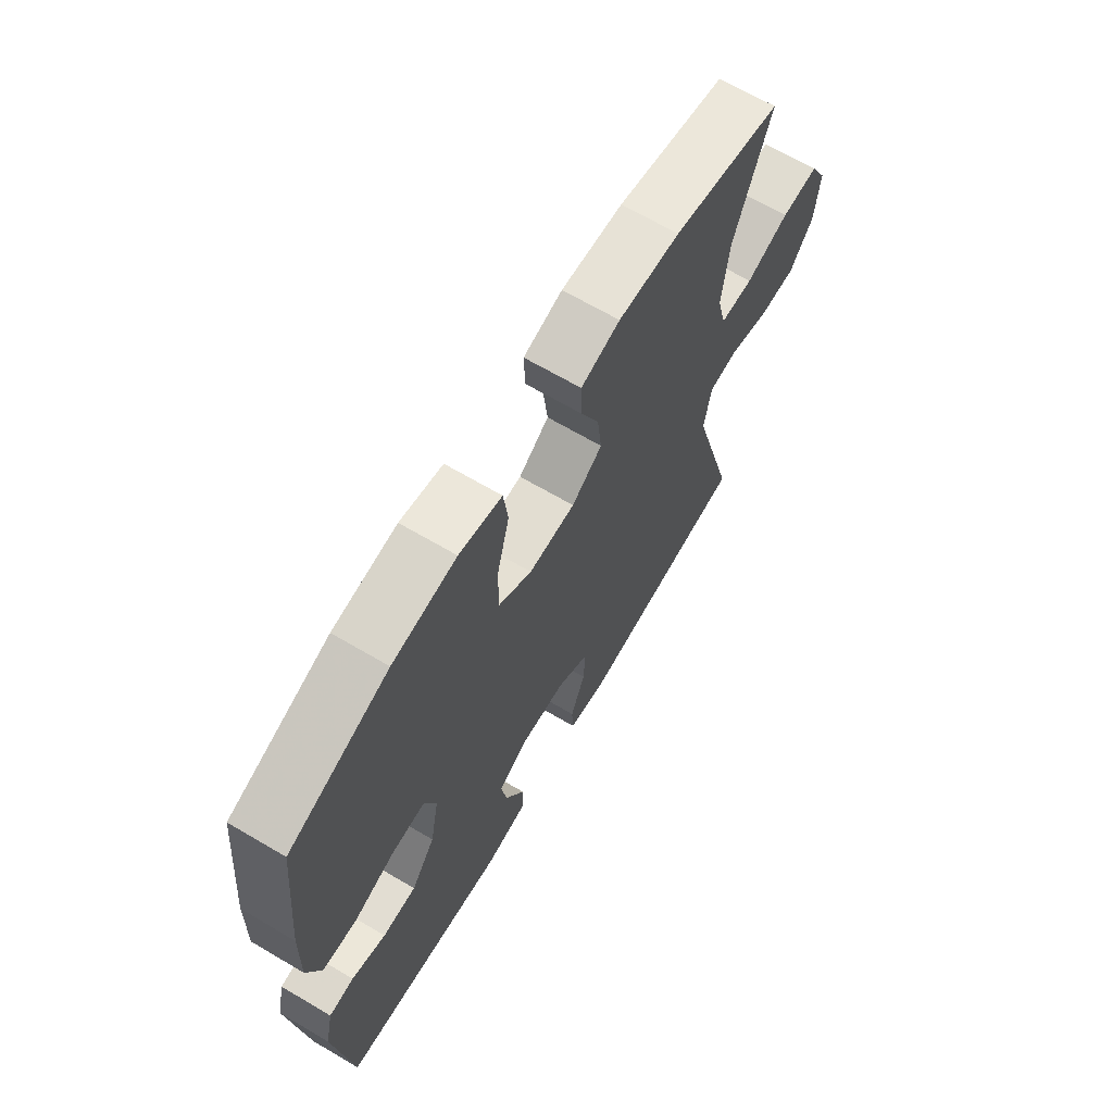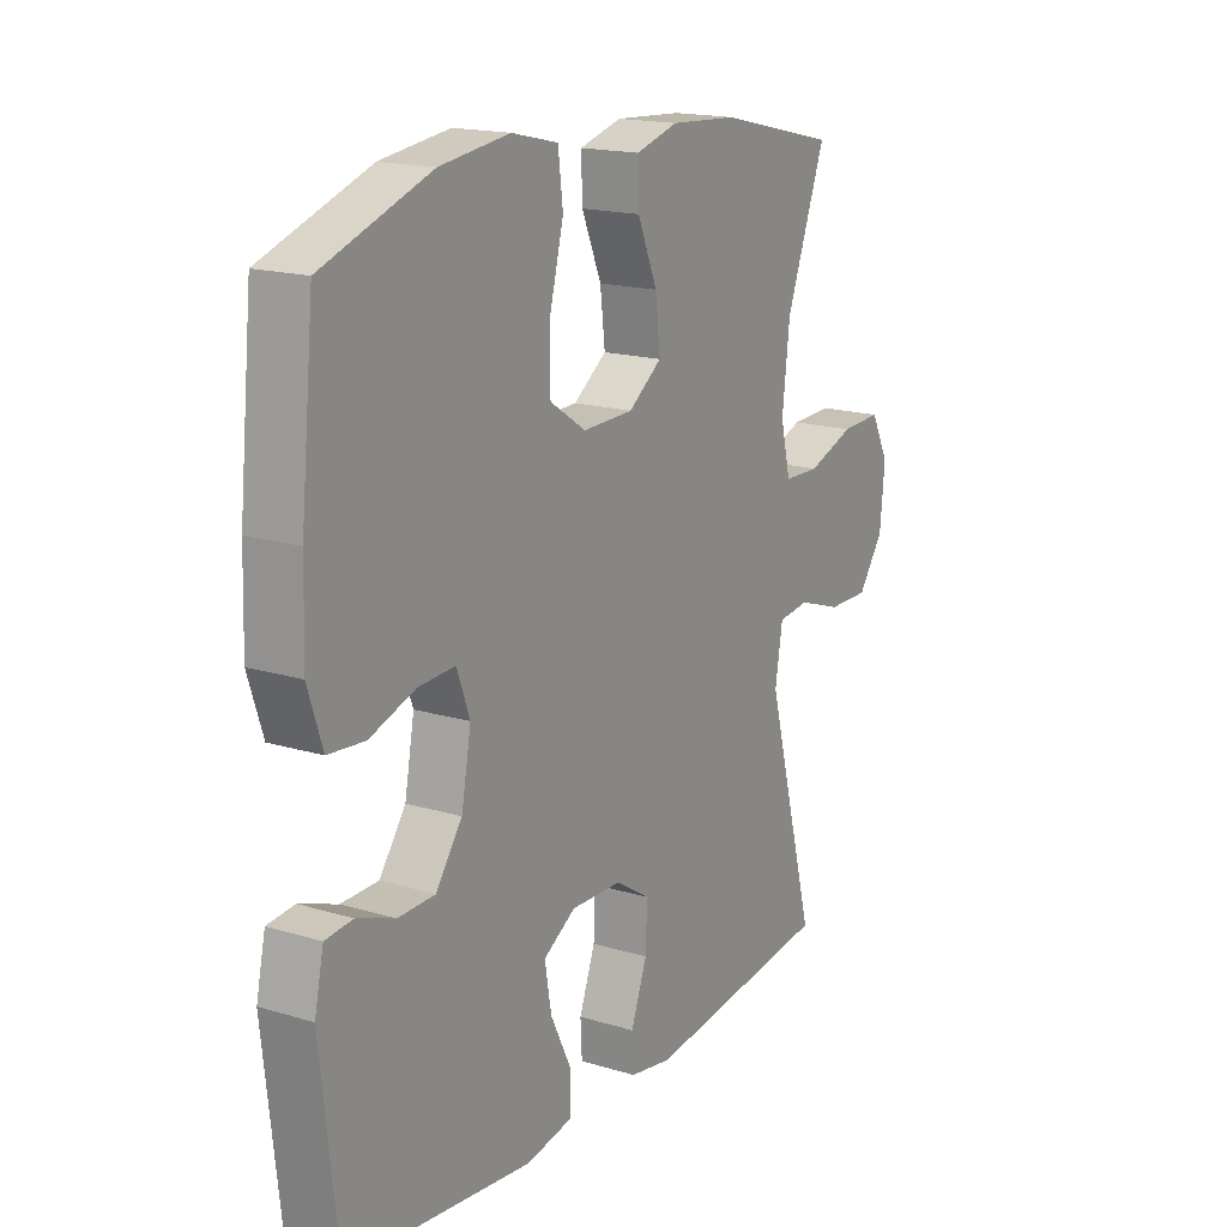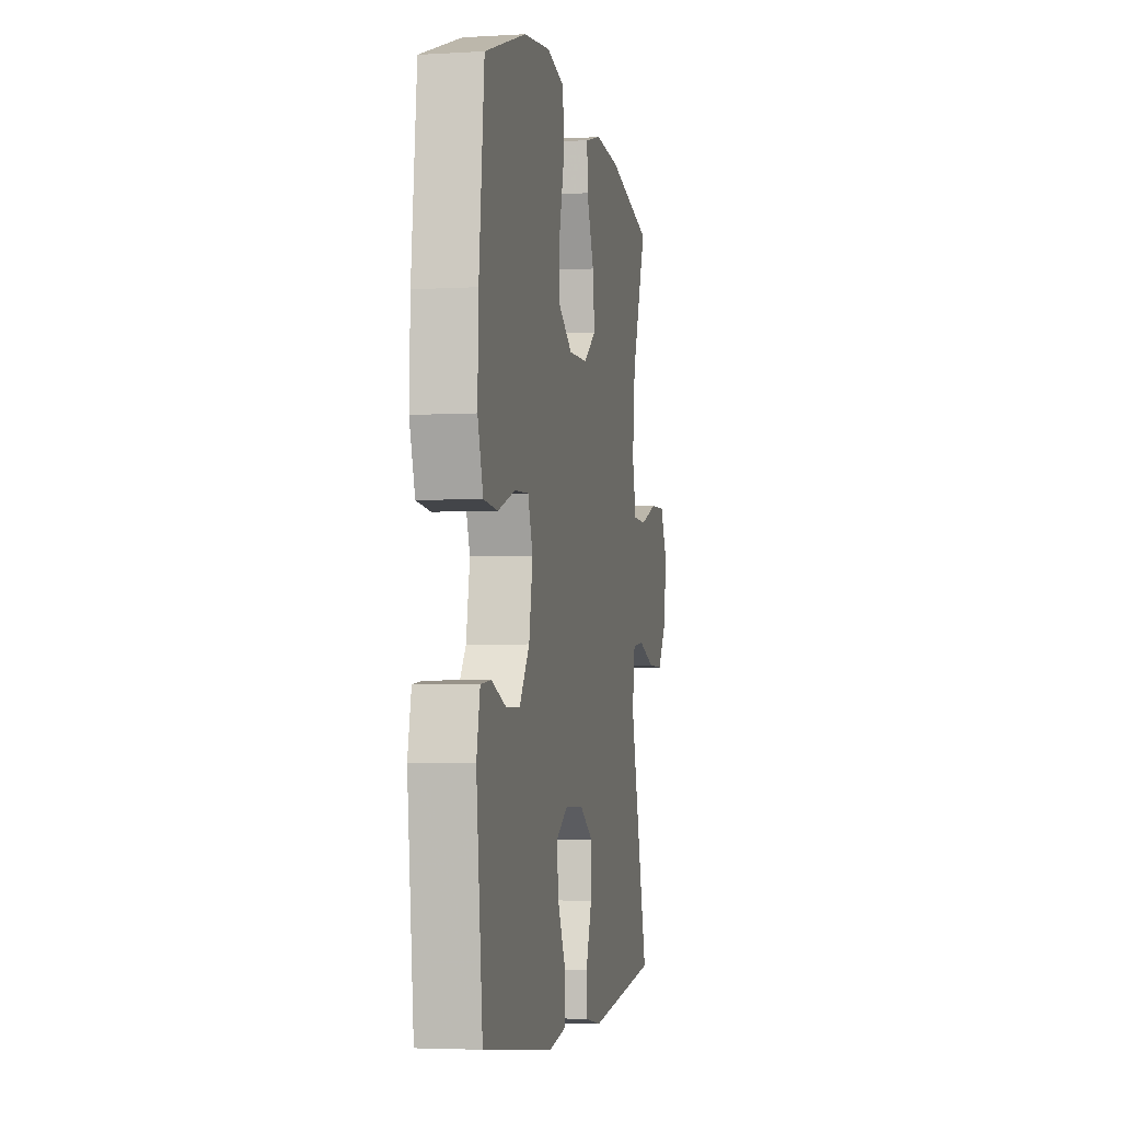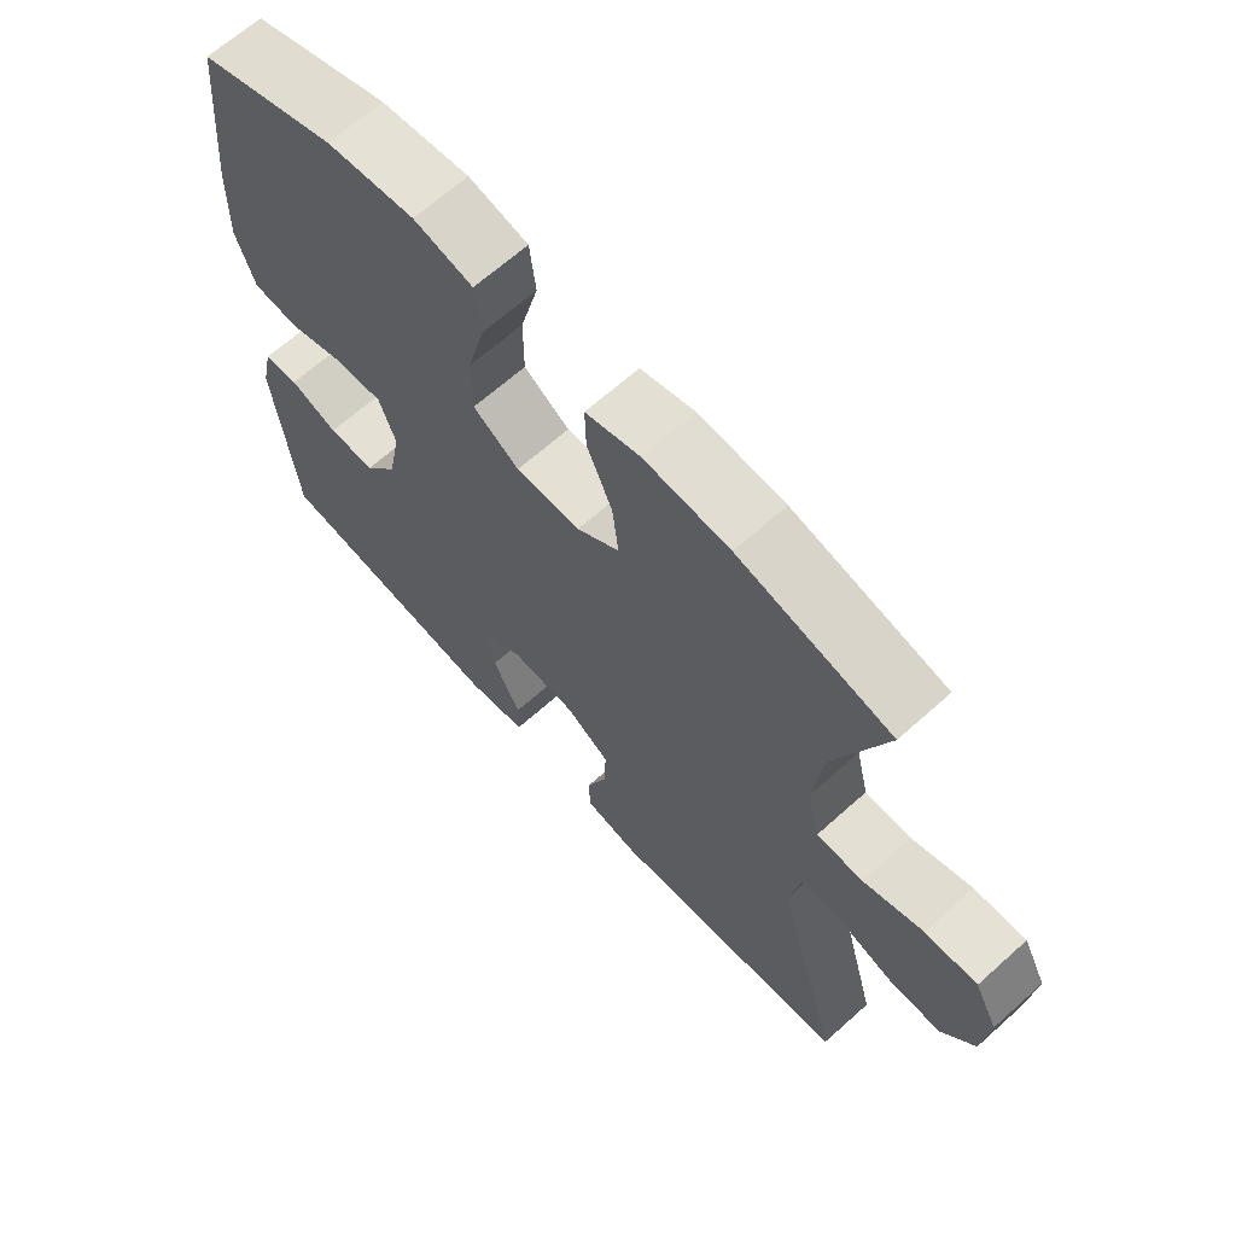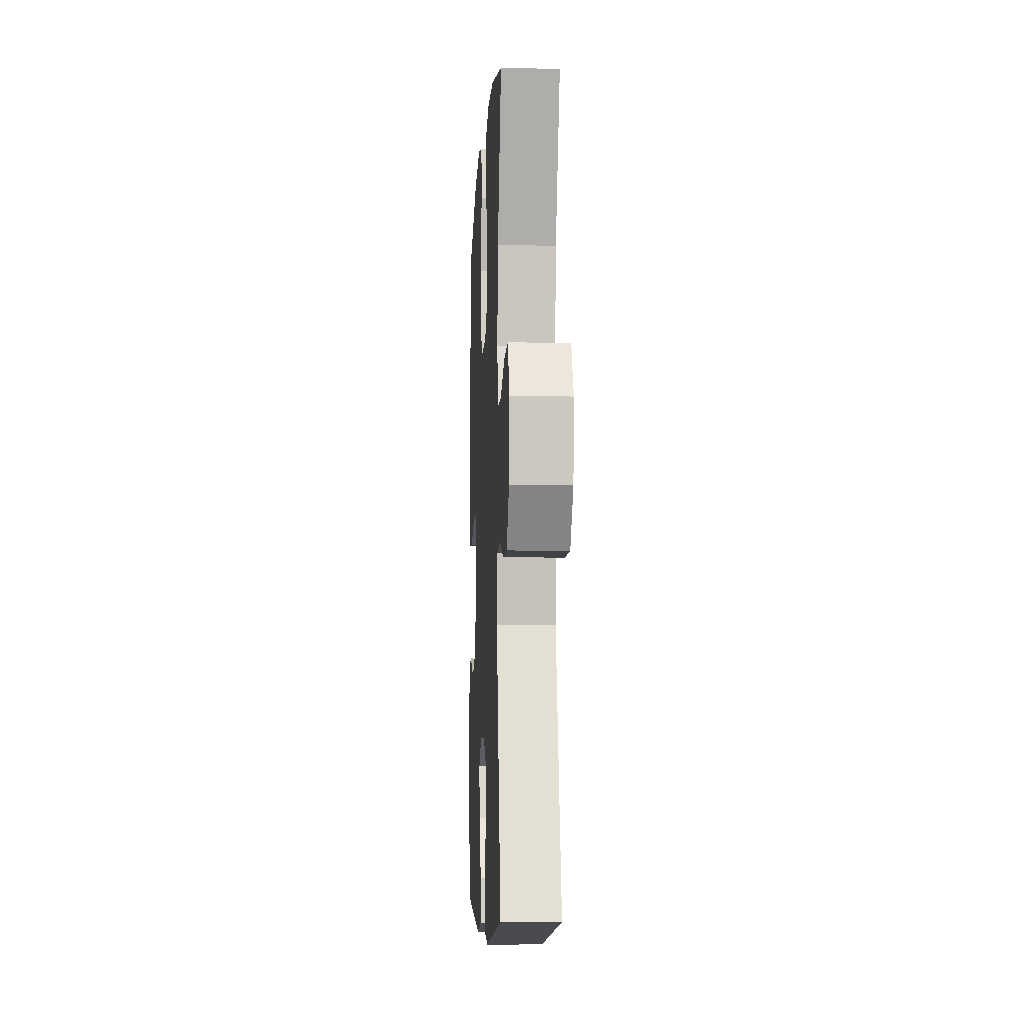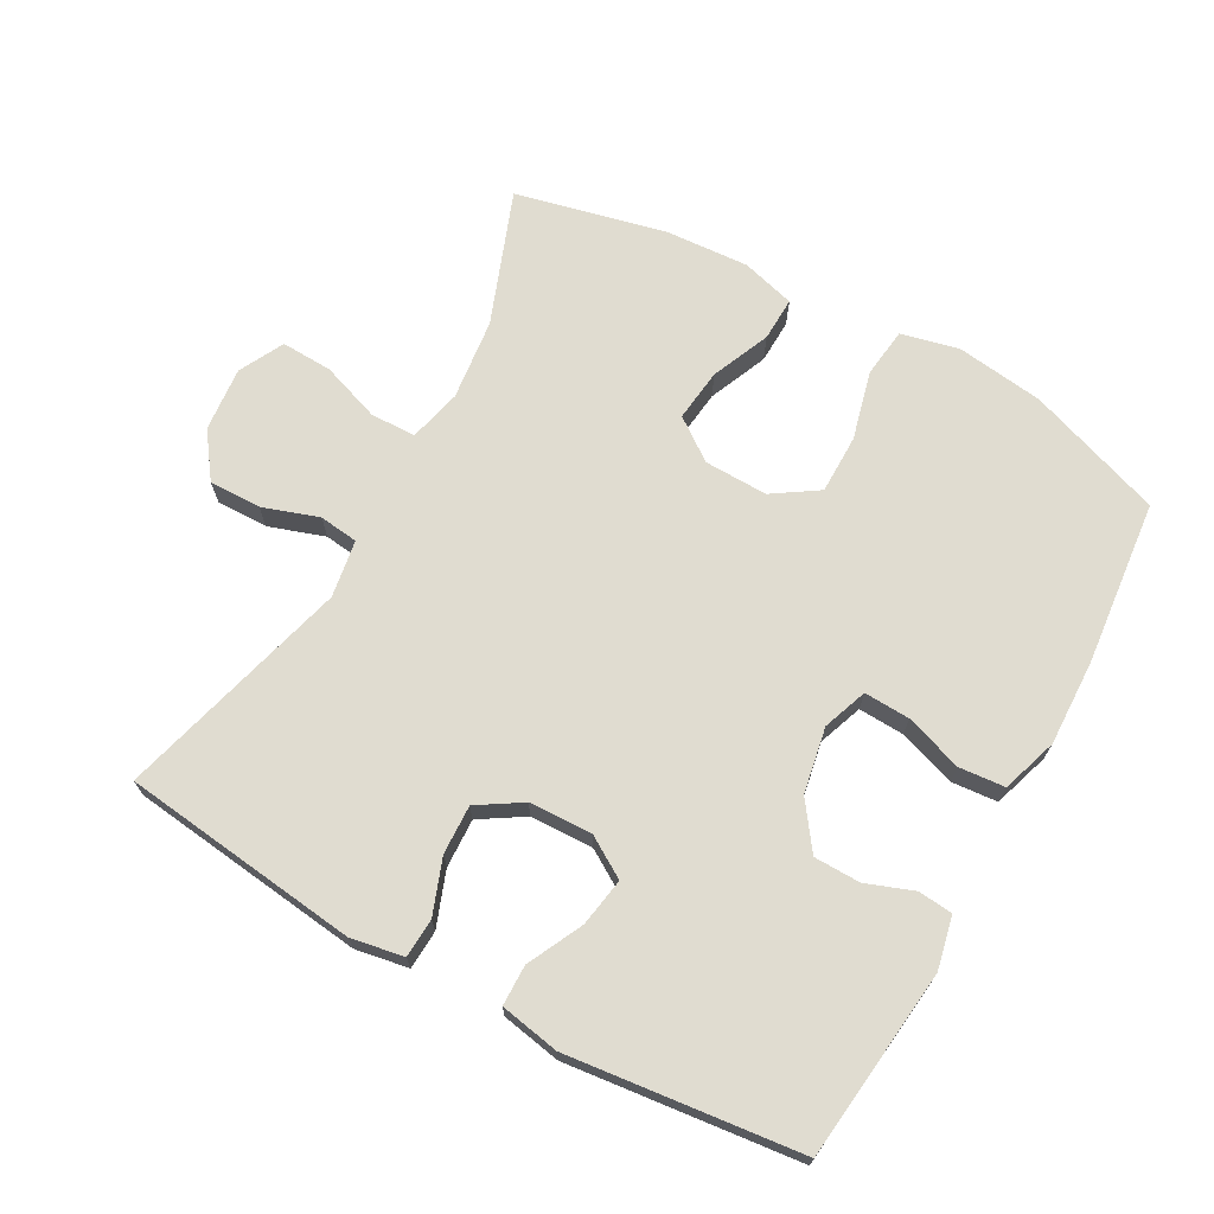
<metadata>
{"format":"obj","ext":"obj","renderer":"f3d","projection":"perspective","resolution":1024,"background":"white","views":[{"elev":67.3,"azim":-59.5,"up":"+Z"},{"elev":17.3,"azim":-59.0,"up":"+Z"},{"elev":-3.9,"azim":-79.0,"up":"+Z"},{"elev":66.0,"azim":48.0,"up":"+Z"},{"elev":-7.4,"azim":87.0,"up":"+Z"},{"elev":69.7,"azim":-151.0,"up":"+Y"}]}
</metadata>
<code>
v -0.5 0.07 -0.5
v -0.531 0.07 -0.218
v -0.514 0.07 -0.14
v -0.463 0.07 -0.135
v -0.393 0.07 -0.161
v -0.324 0.07 -0.16
v -0.275 0.07 -0.092
v -0.257 0.07 0.005
v -0.281 0.07 0.071
v -0.349 0.07 0.068
v -0.434 0.07 0.039
v -0.502 0.07 0.045
v -0.529 0.07 0.128
v -0.525 0.07 0.255
v -0.5 0.07 0.5
v -0.299 0.07 0.571
v -0.17 0.07 0.588
v -0.084 0.07 0.568
v -0.075 0.07 0.494
v -0.101 0.07 0.393
v -0.101 0.07 0.305
v -0.034 0.07 0.261
v 0.06 0.07 0.263
v 0.122 0.07 0.308
v 0.113 0.07 0.386
v 0.076 0.07 0.473
v 0.074 0.07 0.538
v 0.153 0.07 0.56
v 0.278 0.07 0.552
v 0.5 0.07 0.5
v 0.426 0.07 0.303
v 0.412 0.07 0.182
v 0.431 0.07 0.104
v 0.498 0.07 0.102
v 0.586 0.07 0.133
v 0.662 0.07 0.136
v 0.696 0.07 0.07
v 0.687 0.07 -0.026
v 0.639 0.07 -0.092
v 0.562 0.07 -0.091
v 0.479 0.07 -0.063
v 0.421 0.07 -0.07
v 0.407 0.07 -0.155
v 0.5 0.07 -0.5
v 0.148 0.07 -0.542
v 0.069 0.07 -0.528
v 0.066 0.07 -0.47
v 0.096 0.07 -0.389
v 0.099 0.07 -0.316
v 0.034 0.07 -0.275
v -0.06 0.07 -0.272
v -0.12 0.07 -0.309
v -0.108 0.07 -0.381
v -0.068 0.07 -0.463
v -0.069 0.07 -0.523
v -0.157 0.07 -0.539
v -0.5 0 -0.5
v -0.531 0 -0.218
v -0.514 0 -0.14
v -0.463 0 -0.135
v -0.393 0 -0.161
v -0.324 0 -0.16
v -0.275 0 -0.092
v -0.257 0 0.005
v -0.281 0 0.071
v -0.349 0 0.068
v -0.434 0 0.039
v -0.502 0 0.045
v -0.529 0 0.128
v -0.525 0 0.255
v -0.5 0 0.5
v -0.299 0 0.571
v -0.17 0 0.588
v -0.084 0 0.568
v -0.075 0 0.494
v -0.101 0 0.393
v -0.101 0 0.305
v -0.034 0 0.261
v 0.06 0 0.263
v 0.122 0 0.308
v 0.113 0 0.386
v 0.076 0 0.473
v 0.074 0 0.538
v 0.153 0 0.56
v 0.278 0 0.552
v 0.5 0 0.5
v 0.426 0 0.303
v 0.412 0 0.182
v 0.431 0 0.104
v 0.498 0 0.102
v 0.586 0 0.133
v 0.662 0 0.136
v 0.696 0 0.07
v 0.687 0 -0.026
v 0.639 0 -0.092
v 0.562 0 -0.091
v 0.479 0 -0.063
v 0.421 0 -0.07
v 0.407 0 -0.155
v 0.5 0 -0.5
v 0.148 0 -0.542
v 0.069 0 -0.528
v 0.066 0 -0.47
v 0.096 0 -0.389
v 0.099 0 -0.316
v 0.034 0 -0.275
v -0.06 0 -0.272
v -0.12 0 -0.309
v -0.108 0 -0.381
v -0.068 0 -0.463
v -0.069 0 -0.523
v -0.157 0 -0.539
f 53 54 55 56
f 52 53 56 1
f 51 52 1 2
f 50 51 2 3
f 45 46 47 48
f 43 44 45 48
f 42 43 48 49
f 38 39 40 41
f 38 41 42
f 37 38 42
f 34 35 36 37
f 33 34 37 42
f 32 33 42 49
f 28 29 30 31
f 25 26 27 28
f 24 25 28 31
f 23 24 31 32
f 17 18 19 20
f 17 20 21
f 16 17 21
f 15 16 21
f 14 15 21 22
f 10 11 12 13
f 9 10 13 14
f 3 4 5
f 50 3 5
f 50 5 6
f 23 32 49 50
f 22 23 50
f 9 14 22
f 8 9 22 50
f 7 8 50
f 6 7 50
f 112 111 110 109
f 57 112 109 108
f 58 57 108 107
f 59 58 107 106
f 104 103 102 101
f 104 101 100 99
f 105 104 99 98
f 97 96 95 94
f 98 97 94
f 98 94 93
f 93 92 91 90
f 98 93 90 89
f 105 98 89 88
f 87 86 85 84
f 84 83 82 81
f 87 84 81 80
f 88 87 80 79
f 76 75 74 73
f 77 76 73
f 77 73 72
f 77 72 71
f 78 77 71 70
f 69 68 67 66
f 70 69 66 65
f 61 60 59
f 61 59 106
f 62 61 106
f 106 105 88 79
f 106 79 78
f 78 70 65
f 106 78 65 64
f 106 64 63
f 106 63 62
f 1 57 58 2
f 2 58 59 3
f 3 59 60 4
f 4 60 61 5
f 5 61 62 6
f 6 62 63 7
f 7 63 64 8
f 8 64 65 9
f 9 65 66 10
f 10 66 67 11
f 11 67 68 12
f 12 68 69 13
f 13 69 70 14
f 14 70 71 15
f 15 71 72 16
f 16 72 73 17
f 17 73 74 18
f 18 74 75 19
f 19 75 76 20
f 20 76 77 21
f 21 77 78 22
f 22 78 79 23
f 23 79 80 24
f 24 80 81 25
f 25 81 82 26
f 26 82 83 27
f 27 83 84 28
f 28 84 85 29
f 29 85 86 30
f 30 86 87 31
f 31 87 88 32
f 32 88 89 33
f 33 89 90 34
f 34 90 91 35
f 35 91 92 36
f 36 92 93 37
f 37 93 94 38
f 38 94 95 39
f 39 95 96 40
f 40 96 97 41
f 41 97 98 42
f 42 98 99 43
f 43 99 100 44
f 44 100 101 45
f 45 101 102 46
f 46 102 103 47
f 47 103 104 48
f 48 104 105 49
f 49 105 106 50
f 50 106 107 51
f 51 107 108 52
f 52 108 109 53
f 53 109 110 54
f 54 110 111 55
f 55 111 112 56
f 56 112 57 1

</code>
